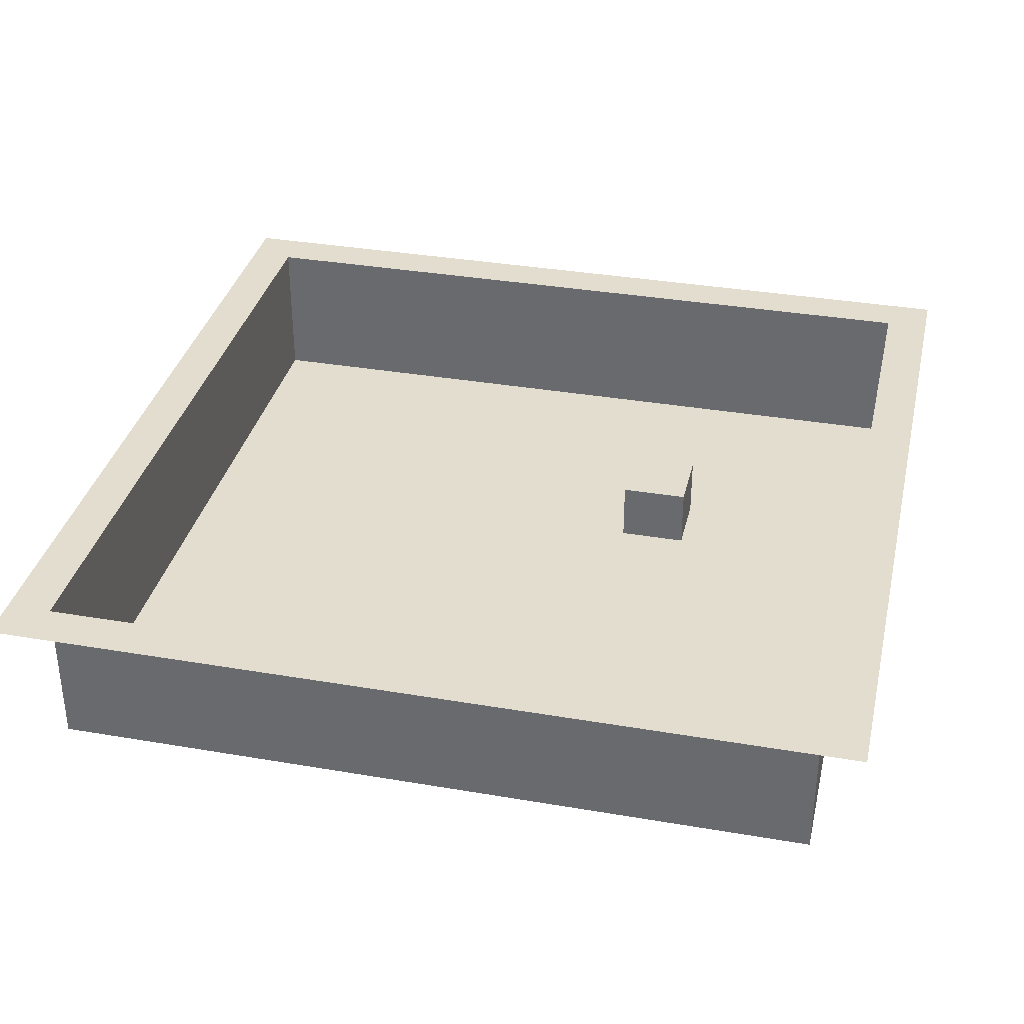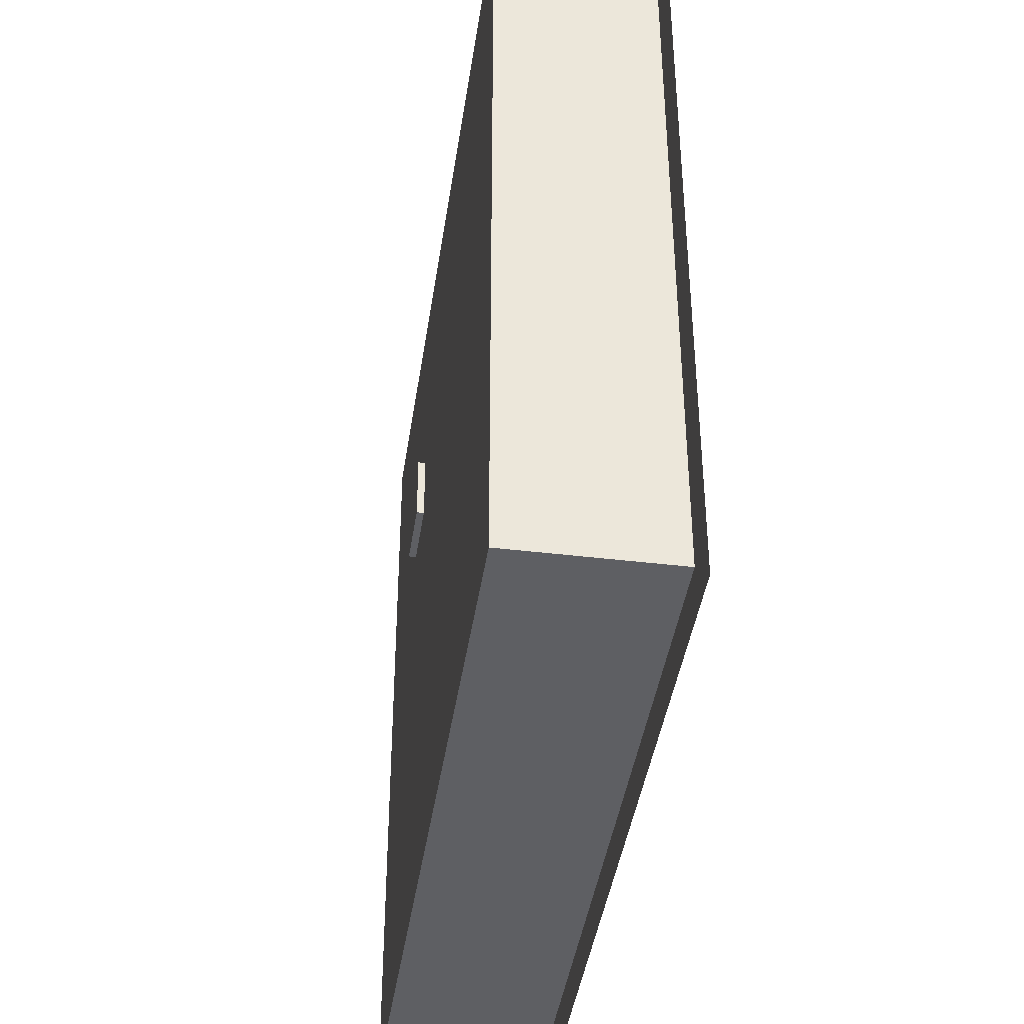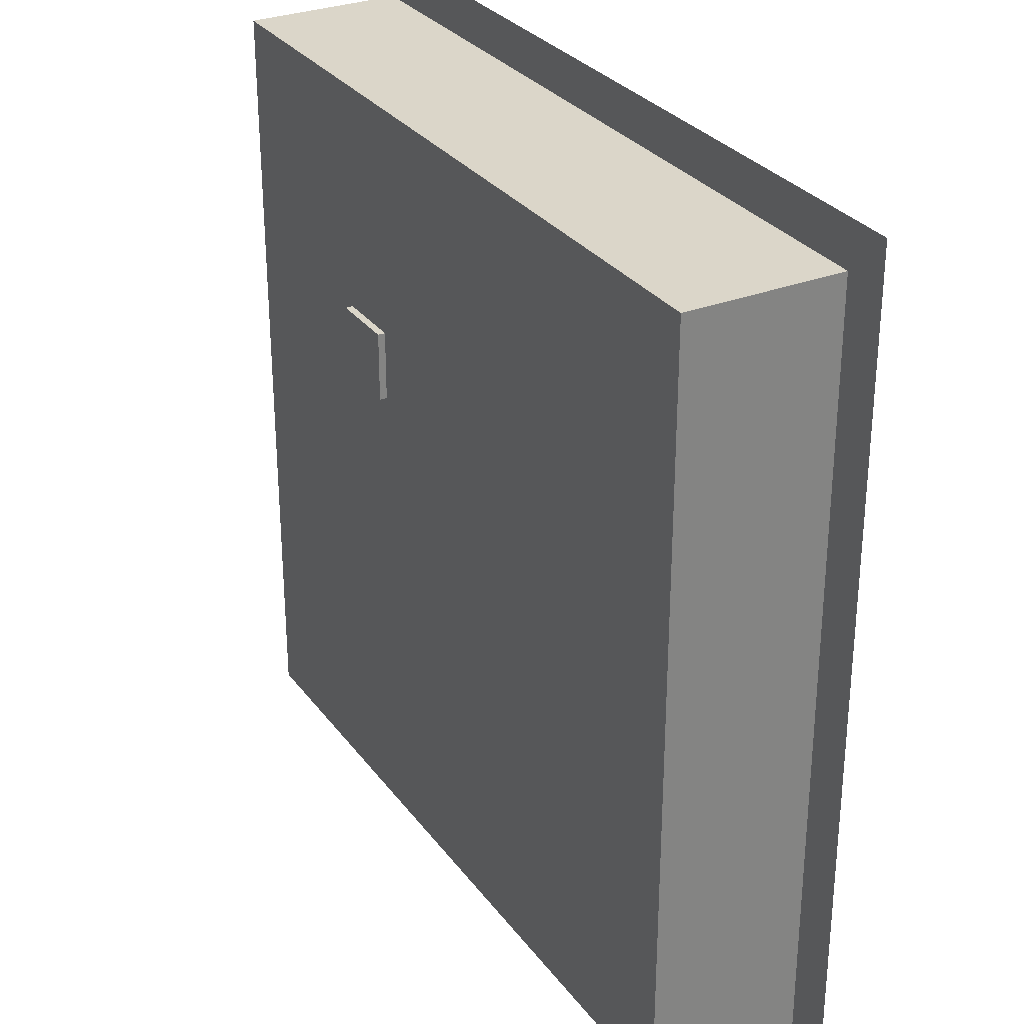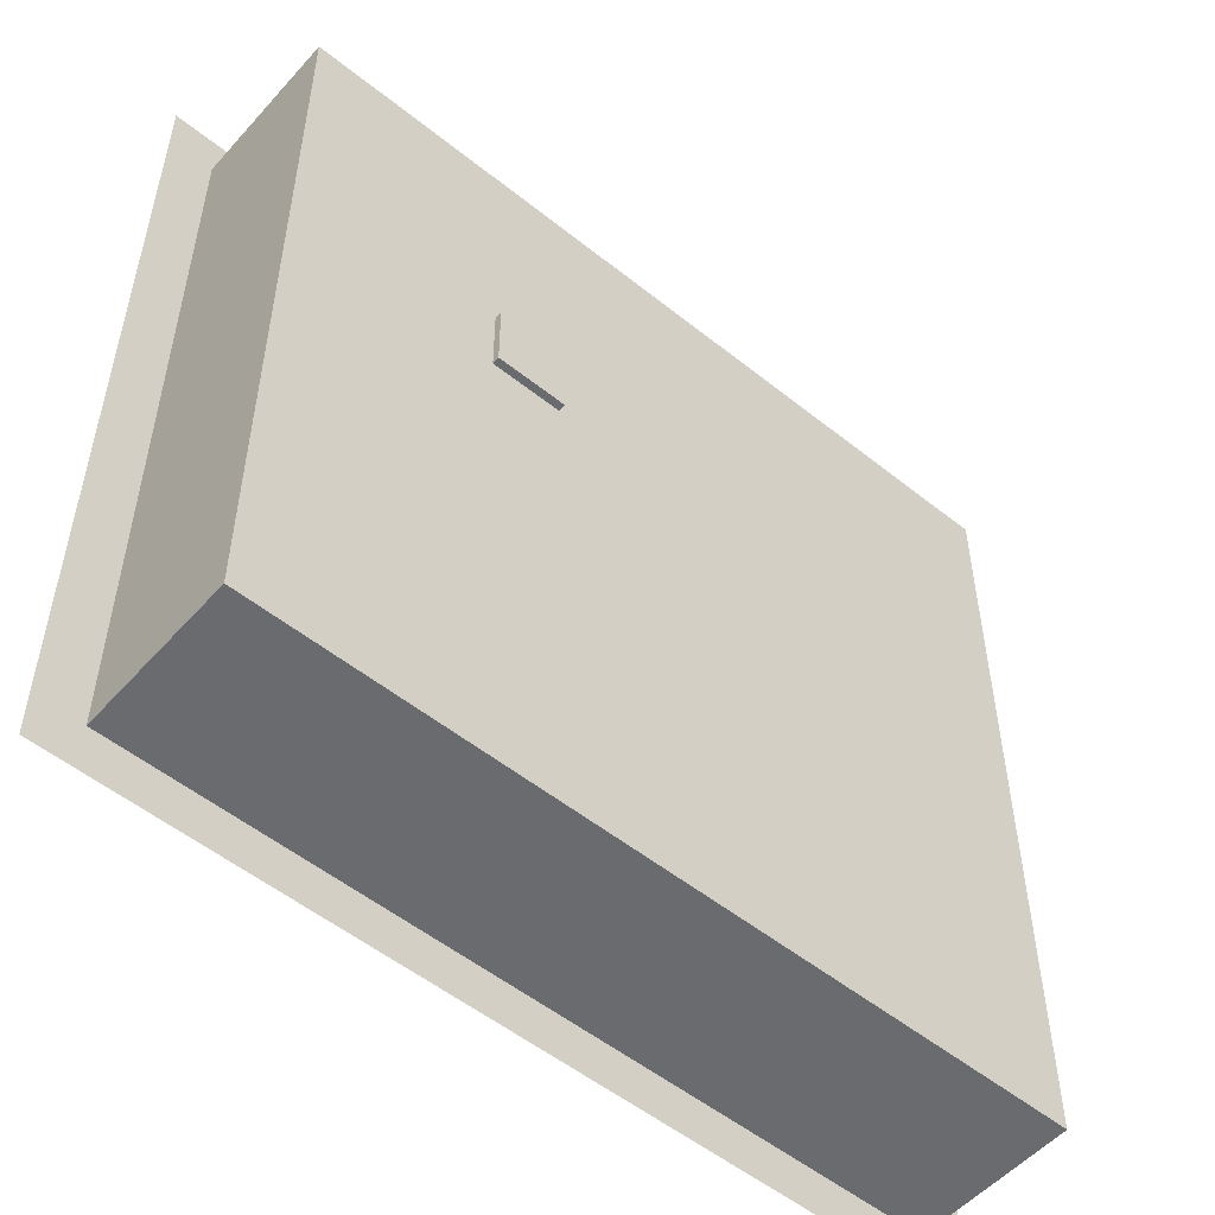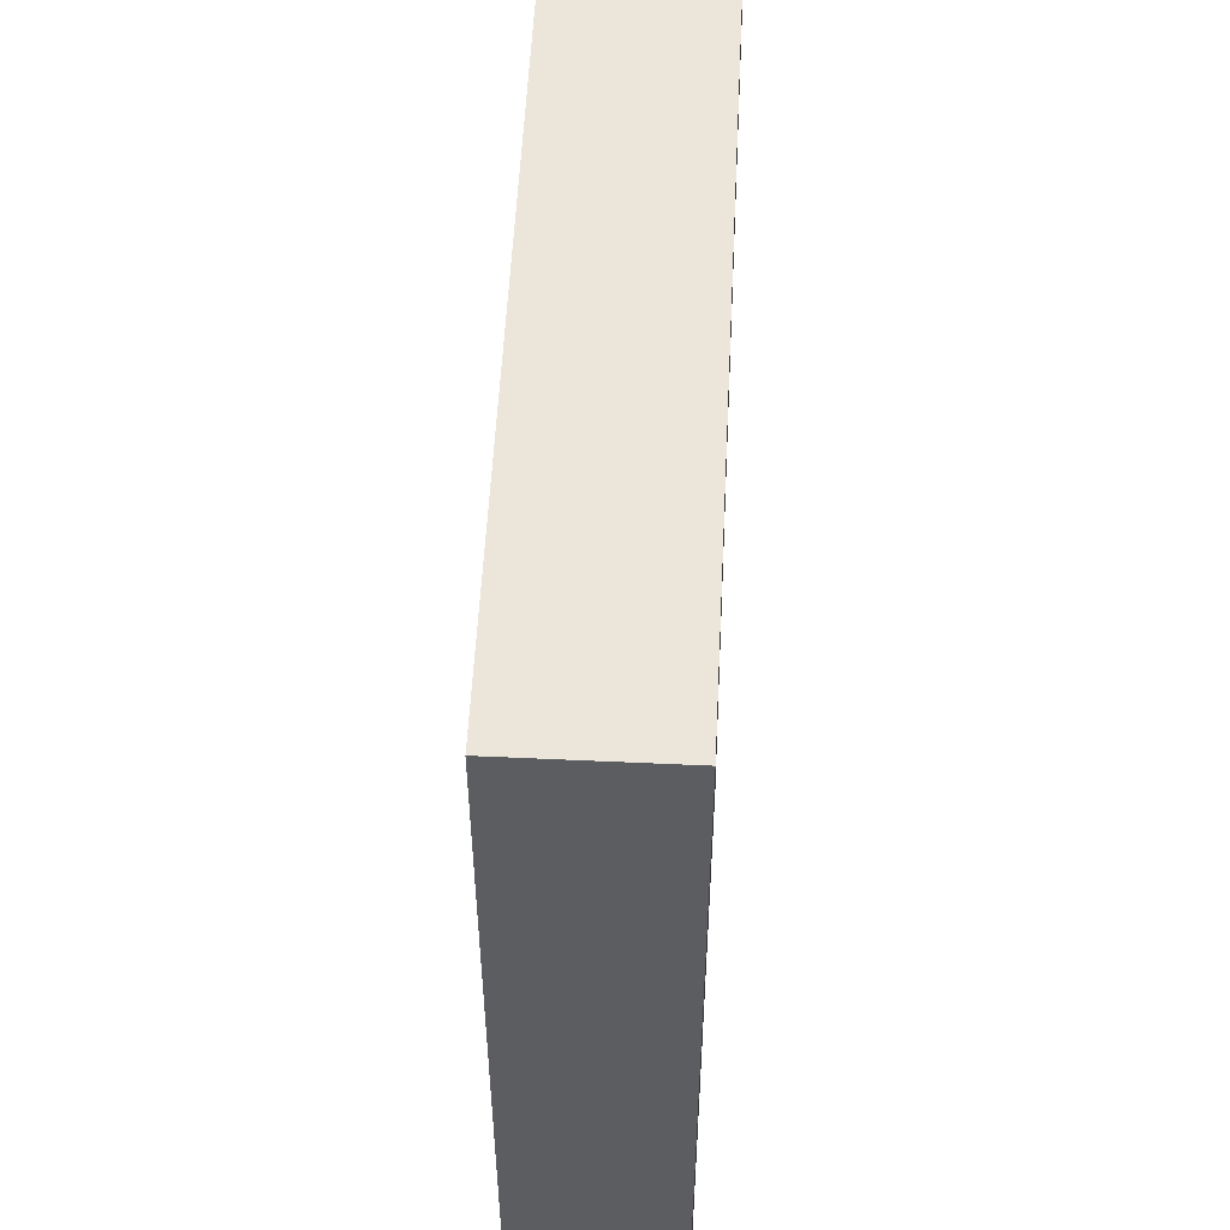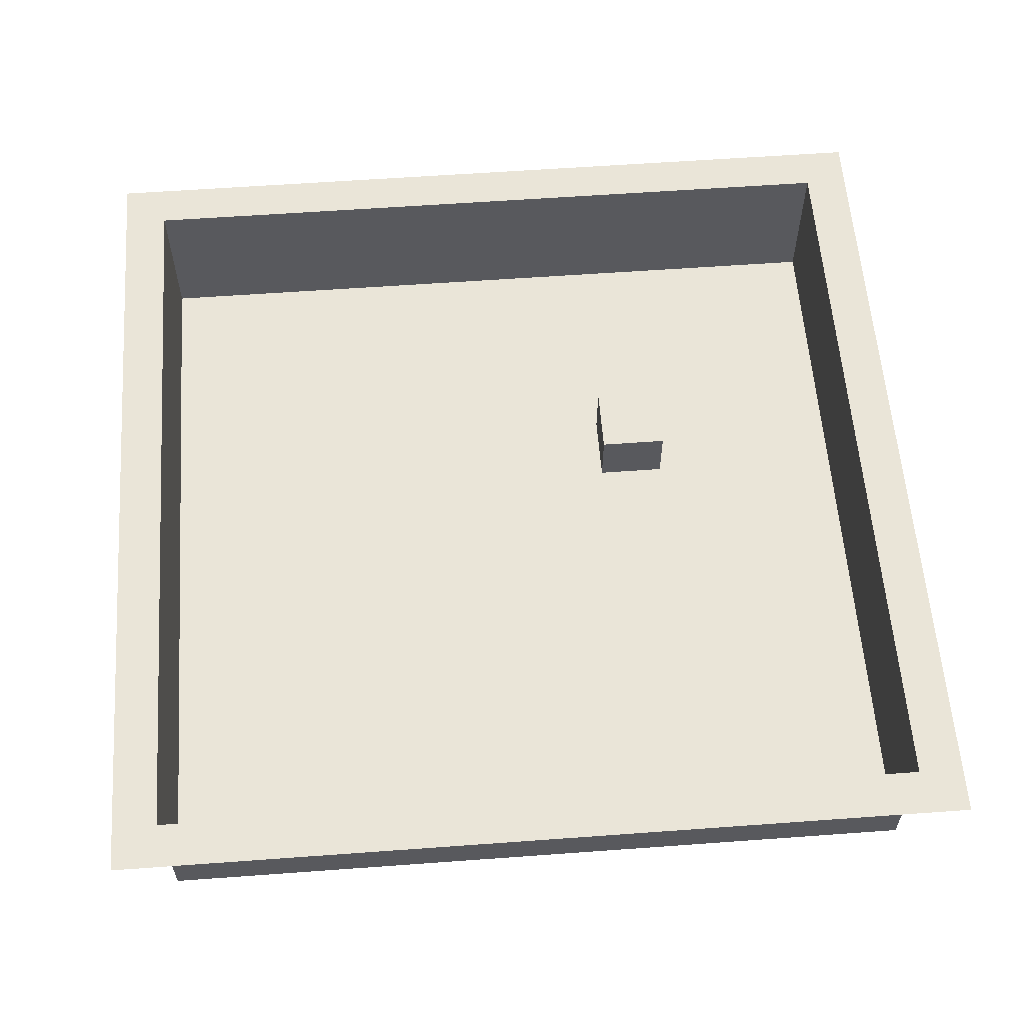
<metadata>
{"format":"obj","ext":"obj","renderer":"f3d","projection":"perspective","resolution":1024,"background":"white","views":[{"elev":34.8,"azim":-167.1,"up":"+Y"},{"elev":-41.8,"azim":81.7,"up":"+Z"},{"elev":29.9,"azim":60.4,"up":"+Z"},{"elev":-53.3,"azim":-40.6,"up":"+Z"},{"elev":54.5,"azim":92.8,"up":"+Z"},{"elev":59.1,"azim":175.7,"up":"+Y"}]}
</metadata>
<code>
o Cube
v -2.375 -1.094 2.063
v -2.375 -0.1991 2.063
v -2.375 -1.094 1.169
v -2.375 -0.1991 1.169
v -1.48 -1.094 2.063
v -1.48 -0.1991 2.063
v -1.48 -1.094 1.169
v -1.48 -0.1991 1.169
v 5 -1 -5
v 5 -1 5
v -5 -1 5
v -5 -1 -5
v 5 1 -5
v 5 1 5
v -5 1 5
v -5 1 -5
v 5.58 1 -5.58
v 5.58 1 5.58
v -5.58 1 5.58
v -5.58 1 -5.58
f 1 2 4 3
f 3 4 8 7
f 7 8 6 5
f 5 6 2 1
f 3 7 5 1
f 8 4 2 6
f 9 12 11 10
f 15 16 20 19
f 9 10 14 13
f 10 11 15 14
f 11 12 16 15
f 13 16 12 9
f 16 13 17 20
f 14 15 19 18
f 13 14 18 17

</code>
